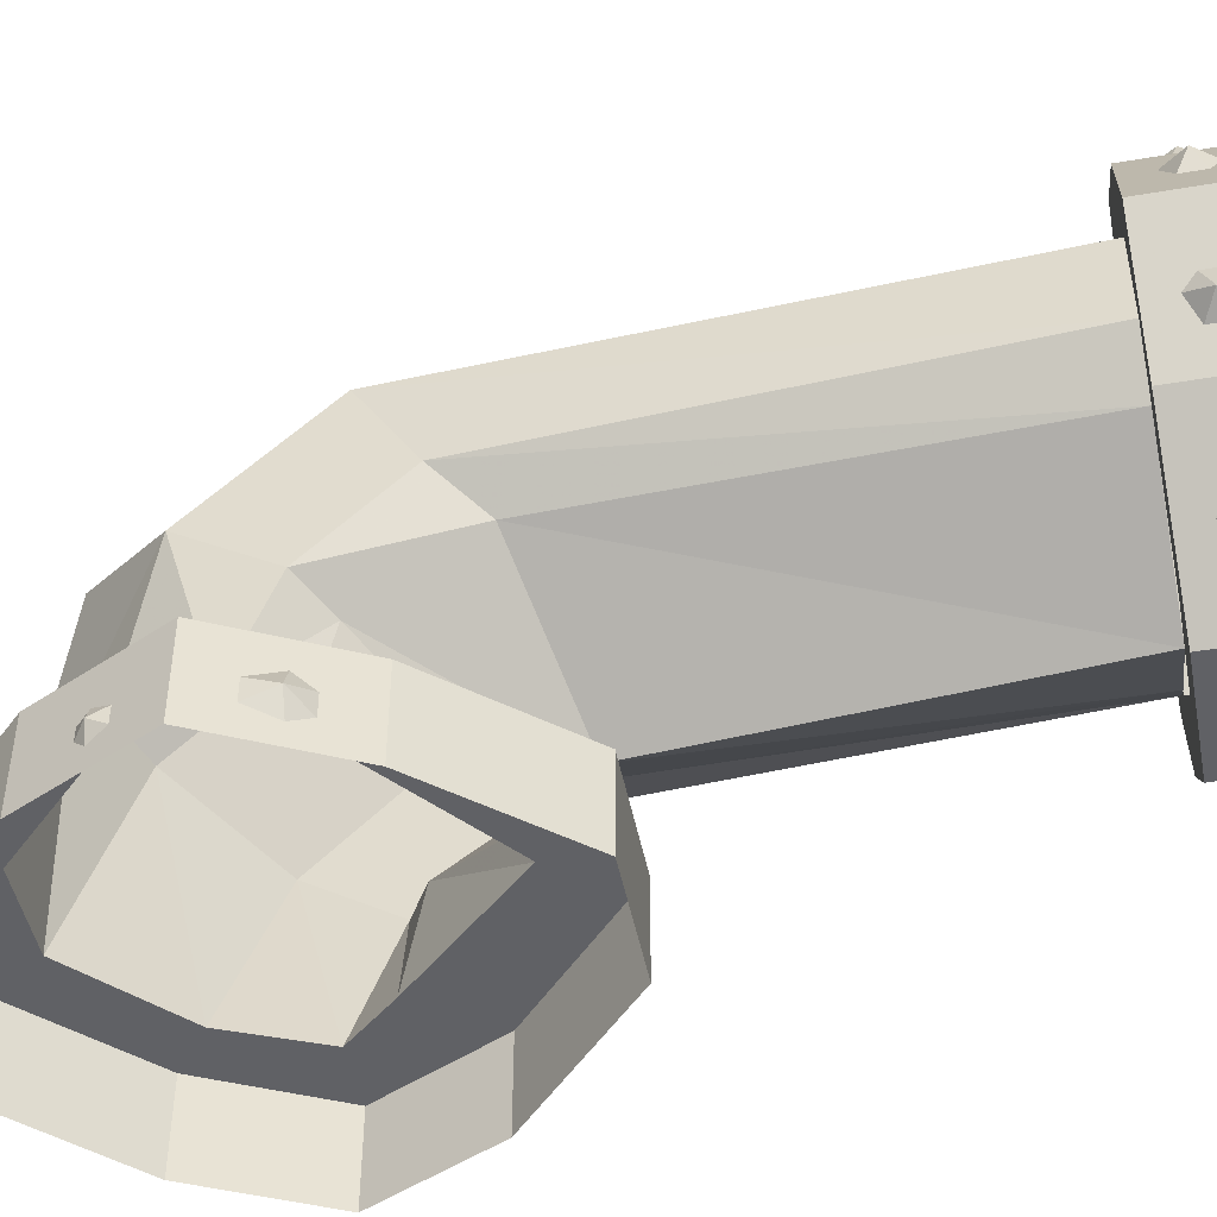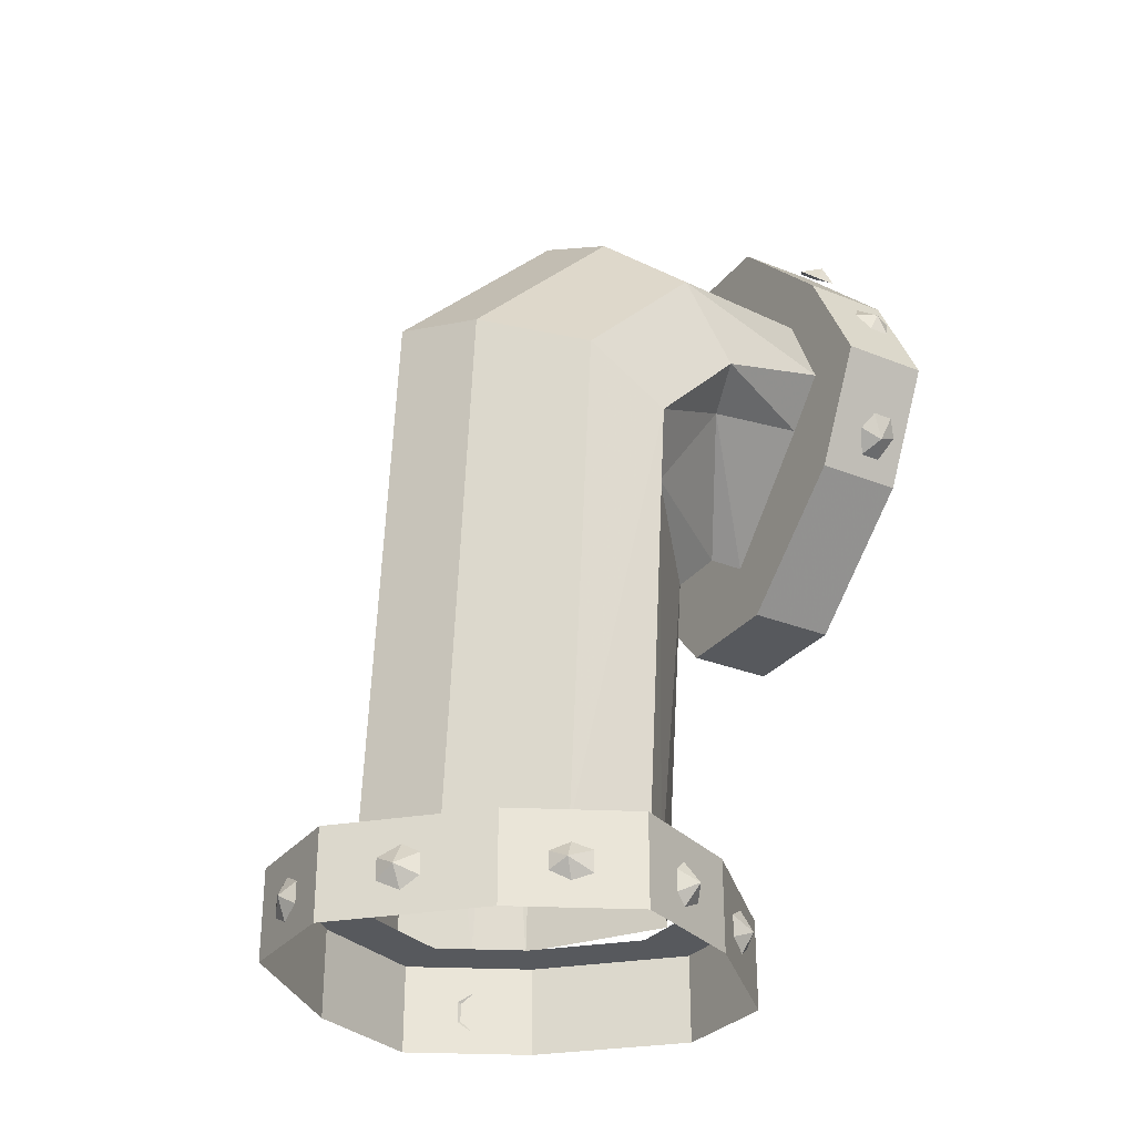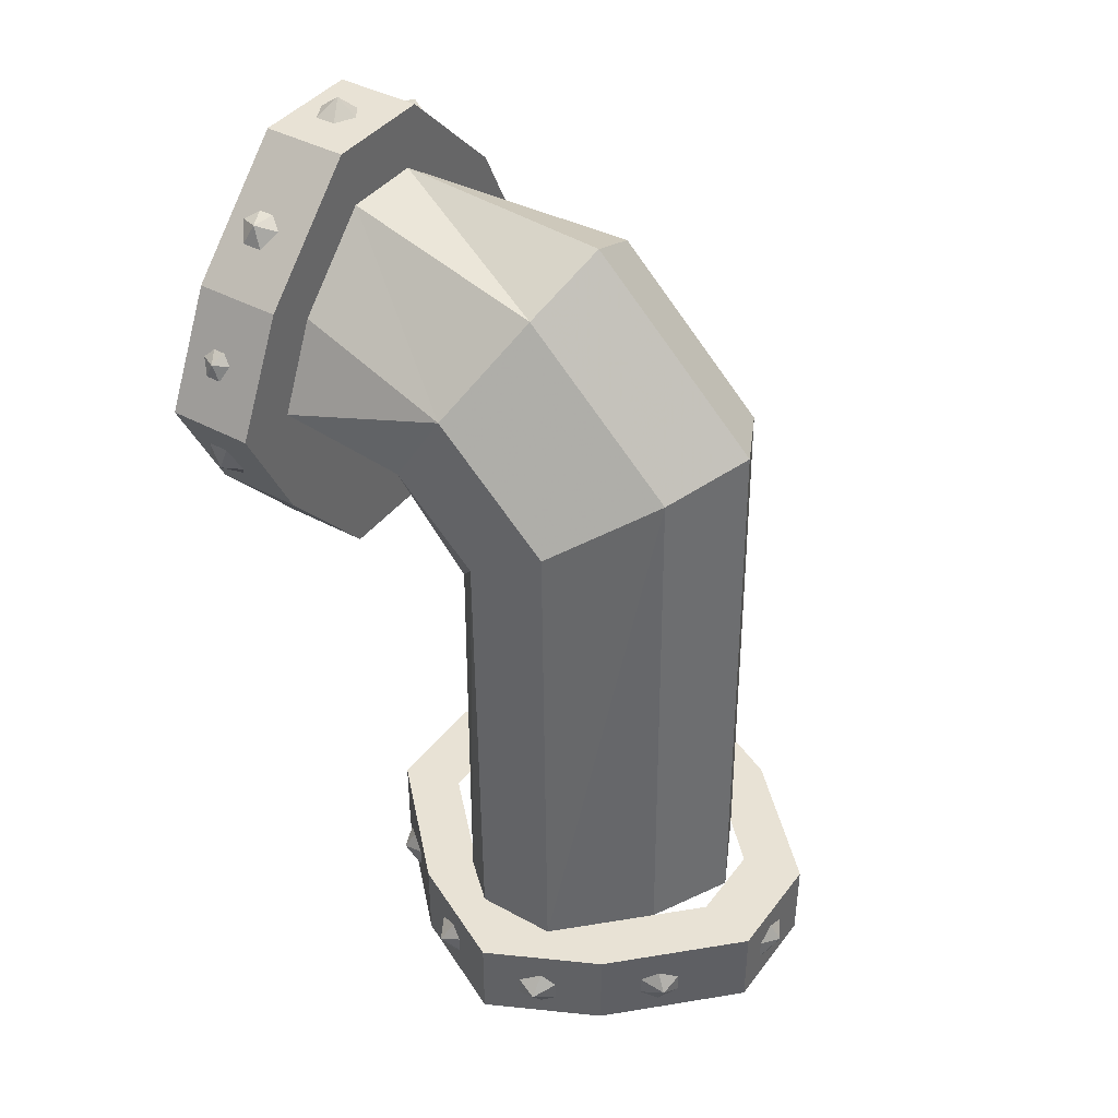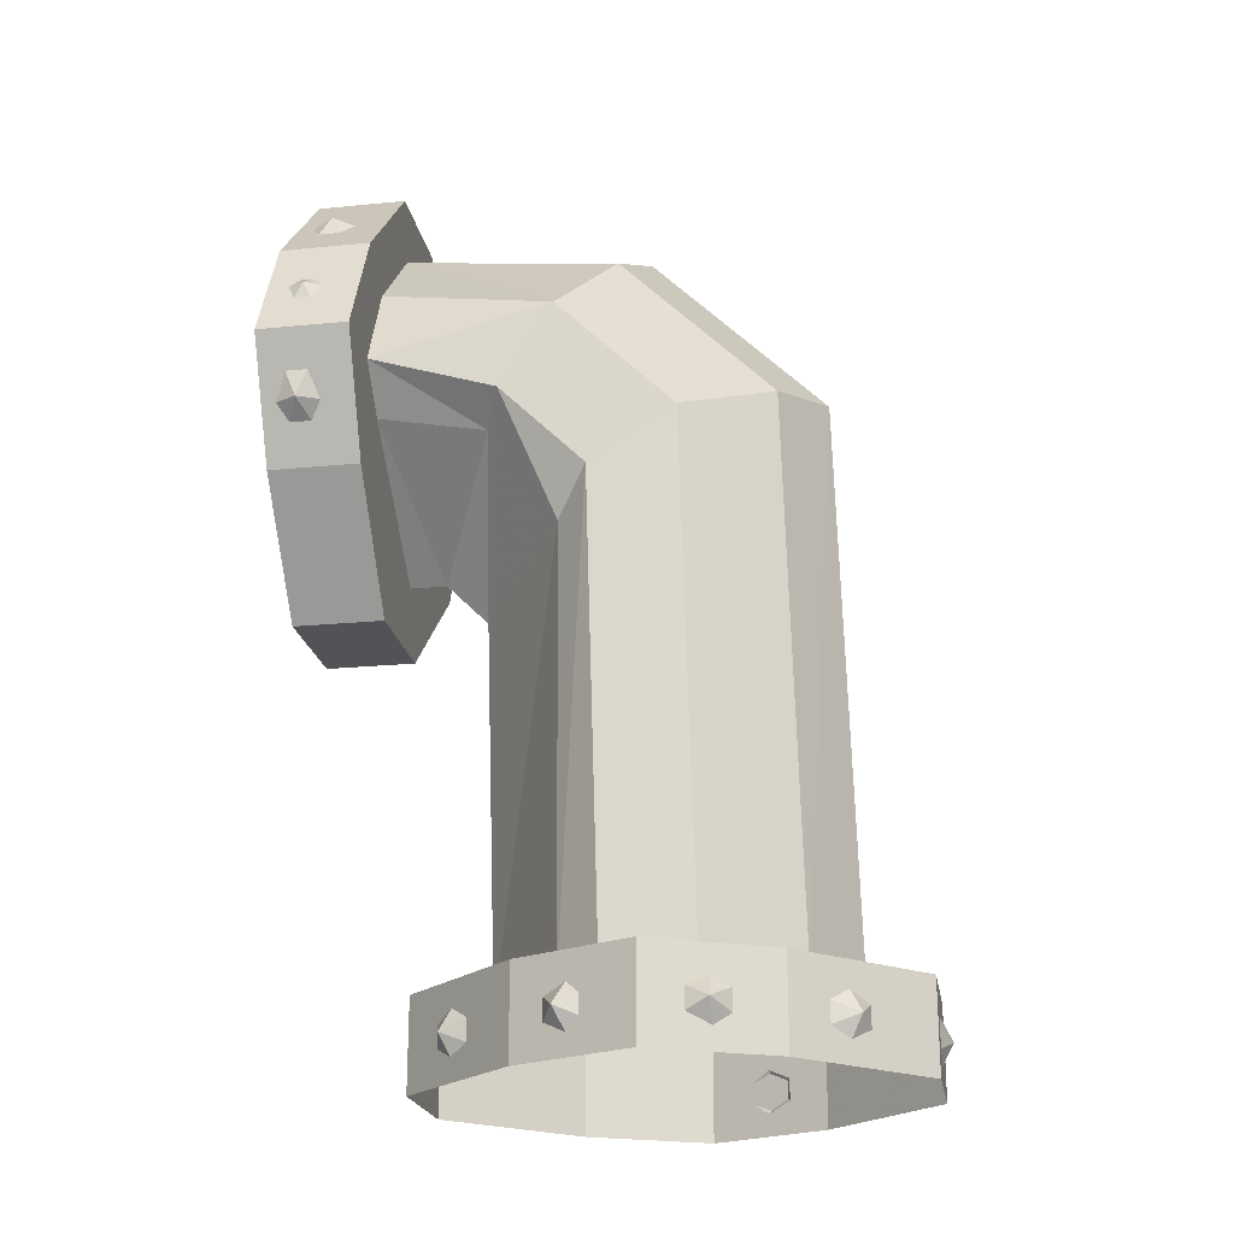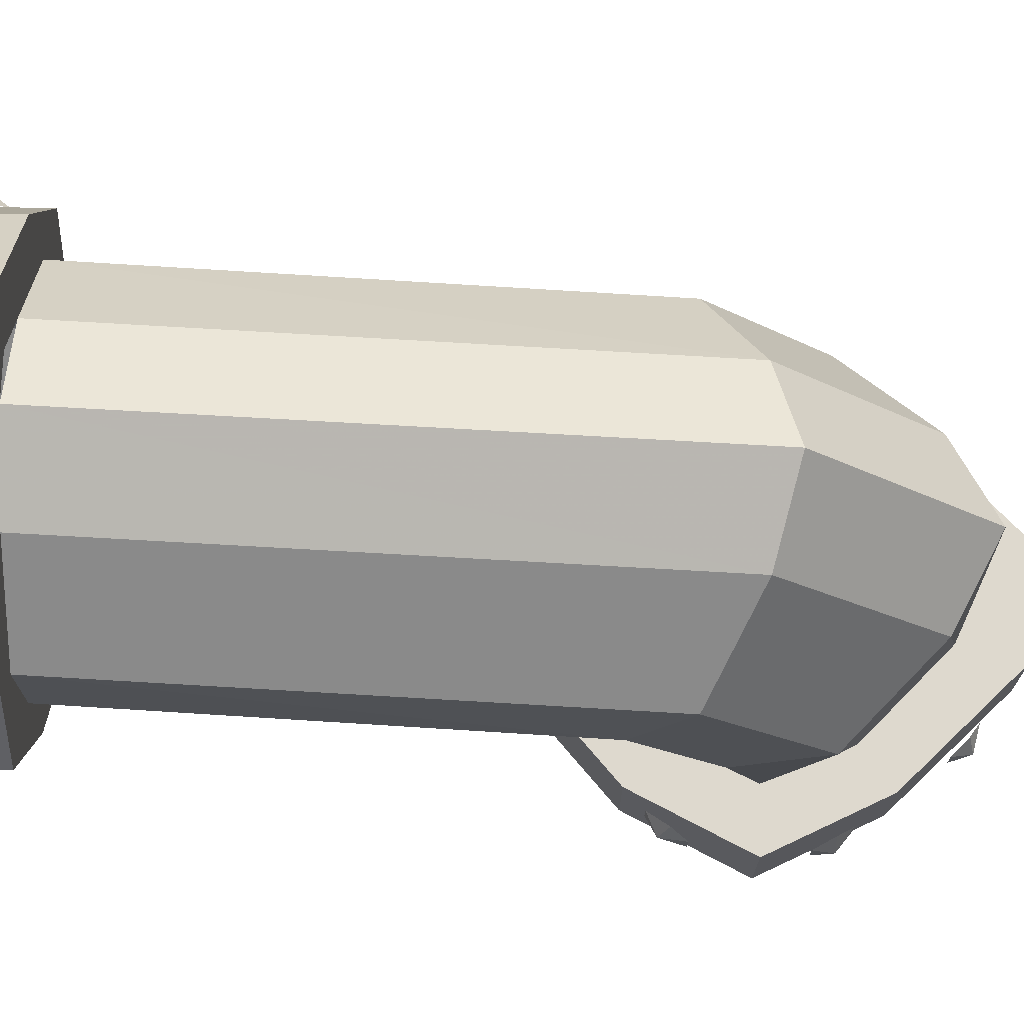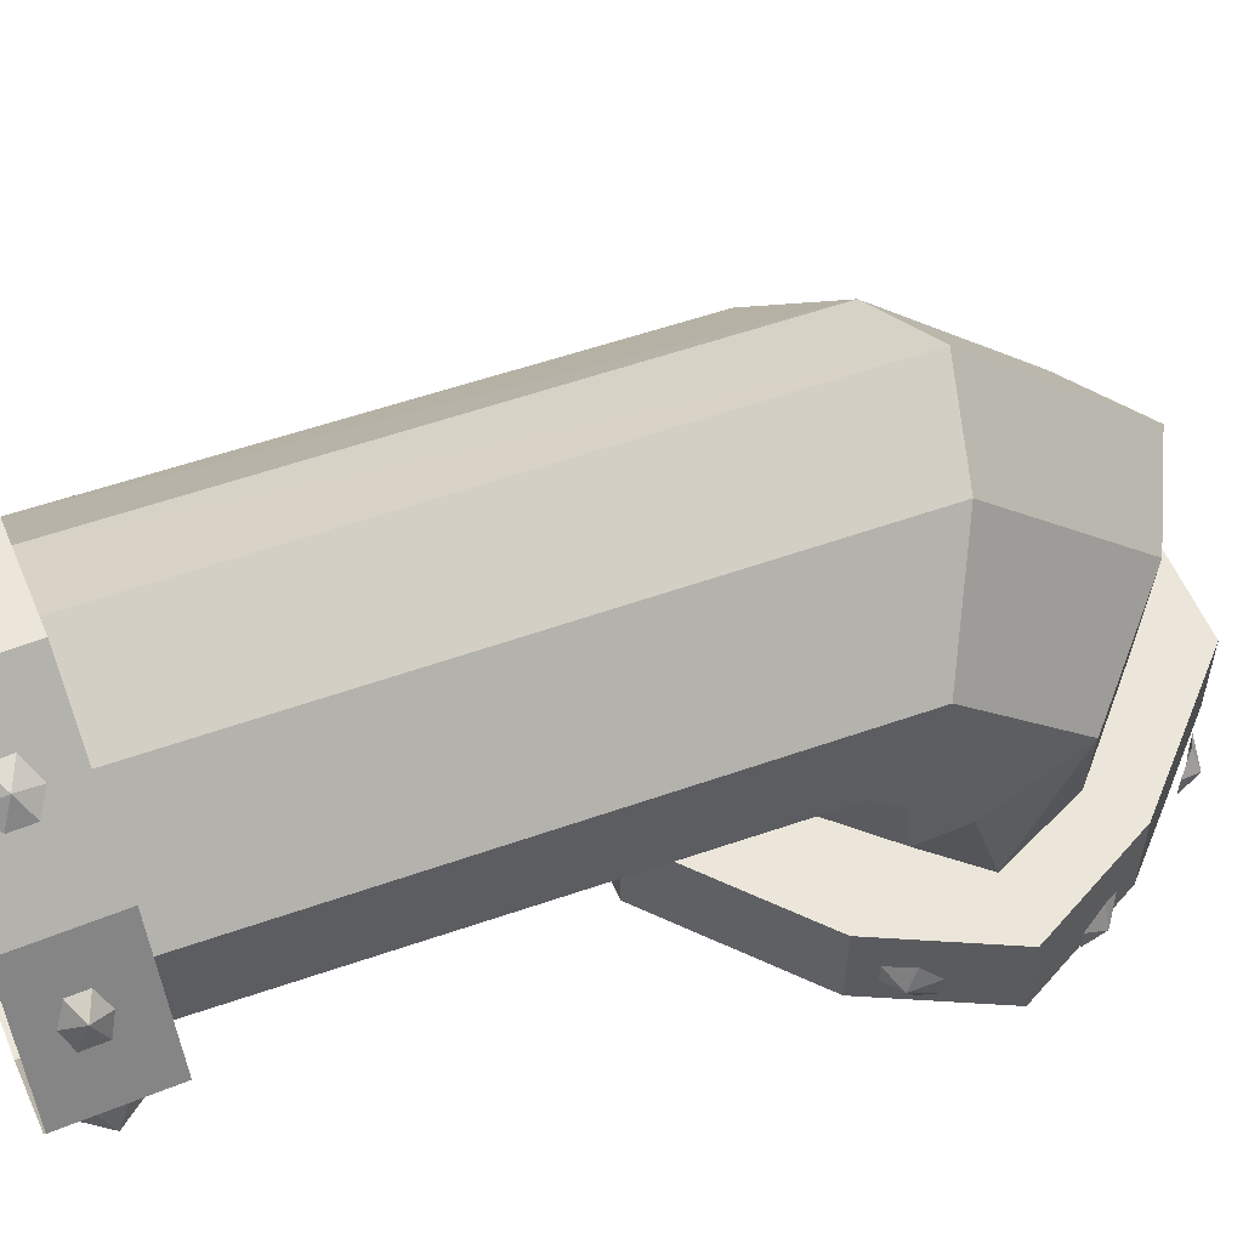
<metadata>
{"format":"obj","ext":"obj","renderer":"f3d","projection":"perspective","resolution":1024,"background":"white","views":[{"elev":-47.1,"azim":-79.0,"up":"+Z"},{"elev":-29.5,"azim":59.5,"up":"+Y"},{"elev":40.7,"azim":-56.3,"up":"+Y"},{"elev":-21.7,"azim":-80.2,"up":"+Y"},{"elev":71.5,"azim":91.2,"up":"+Z"},{"elev":56.9,"azim":67.2,"up":"+Z"}]}
</metadata>
<code>
v 0.03125 -0.5312 -0.4297
v 0.007812 -0.5078 -0.4453
v 0.007812 -0.5312 -0.4141
v -0.02344 -0.5312 -0.4297
v -0.02344 -0.5312 -0.4609
v 0.007812 -0.5312 -0.4766
v 0.03125 -0.5312 -0.4609
v 0.1953 -0.625 -0.4297
v 0.1875 -0.5938 -0.4453
v 0.1719 -0.6016 -0.4141
v 0.1484 -0.5859 -0.4297
v 0.1484 -0.5859 -0.4609
v 0.1719 -0.6016 -0.4766
v 0.1953 -0.625 -0.4609
v 0.3203 -0.8047 -0.4297
v 0.3203 -0.7734 -0.4453
v 0.3047 -0.7734 -0.4141
v 0.2891 -0.75 -0.4297
v 0.2891 -0.75 -0.4609
v 0.3047 -0.7734 -0.4766
v 0.3203 -0.8047 -0.4609
v -0.1797 -0.625 -0.4141
v -0.1953 -0.6172 -0.4453
v -0.2031 -0.6484 -0.4297
v -0.2031 -0.6484 -0.4609
v -0.1797 -0.625 -0.4766
v -0.1562 -0.6094 -0.4609
v -0.1562 -0.6094 -0.4297
v -0.2969 -0.7891 -0.4141
v -0.3125 -0.7891 -0.4453
v -0.3125 -0.8203 -0.4297
v -0.3125 -0.8203 -0.4609
v -0.2969 -0.7891 -0.4766
v -0.2812 -0.7656 -0.4609
v -0.2812 -0.7656 -0.4297
v 0.2578 -0.7031 -0.3672
v 0.3438 -0.875 -0.3672
v 0.3438 -0.875 -0.5
v 0.2578 -0.7031 -0.5
v 0.08594 -0.5312 -0.3672
v 0.1953 -0.75 -0.3672
v 0.25 -0.875 -0.3672
v 0.1875 -0.9453 -0.3672
v 0.2578 -1.047 -0.3672
v 0.2578 -1.047 -0.5
v 0.08594 -0.5312 -0.5
v -0.08594 -0.5312 -0.3672
v -0.0625 -0.625 -0.3672
v 0.0625 -0.625 -0.3672
v 0.1484 -0.6797 -0.03906
v 0.2734 -0.8047 -0.1094
v 0.2734 -0.9297 -0.1875
v 0.1953 -0.9688 -0.2109
v 0.02344 -1.117 -0.3672
v 0.0625 -1.219 -0.3672
v 0.0625 -1.219 -0.5
v -0.08594 -0.5312 -0.5
v -0.2578 -0.7031 -0.3672
v -0.1875 -0.75 -0.3672
v -0.2266 -0.8047 -0.1094
v -0.1016 -0.6797 -0.03906
v 0.02344 -0.6172 -0.007812
v 0.02344 -0.875 0.25
v 0.1484 -0.9062 0.1875
v 0.2734 -0.9766 0.0625
v 0.2734 -1.055 -0.0625
v 0.1875 -1.117 -0.1094
v 0.02344 -1.117 -0.3125
v -0.1875 -0.9453 -0.3672
v -0.1094 -1.219 -0.3672
v -0.1094 -1.219 -0.5
v -0.2578 -0.7031 -0.5
v -0.3438 -0.875 -0.3672
v -0.25 -0.8828 -0.3672
v -0.2266 -0.9297 -0.1875
v -0.2266 -0.9766 0.0625
v -0.1016 -0.9062 0.1875
v -0.125 -1.742 0.2109
v 0 -1.742 0.2734
v 0.125 -1.742 0.2109
v 0.25 -1.742 0.08594
v 0.25 -1.742 -0.03906
v 0.1797 -1.742 -0.1016
v 0.02344 -1.18 -0.25
v -0.1719 -0.9688 -0.2109
v -0.2578 -1.047 -0.3672
v -0.2578 -1.047 -0.5
v -0.3438 -0.875 -0.5
v -0.1797 -1.117 -0.1094
v -0.2266 -1.055 -0.0625
v -0.25 -1.742 -0.03906
v -0.25 -1.742 0.08594
v 0 -1.742 -0.2266
v -0.1953 -1.742 -0.1016
v 0.2734 -1.016 -0.4297
v 0.3047 -1 -0.4453
v 0.2969 -0.9844 -0.4141
v 0.3125 -0.9609 -0.4297
v 0.3125 -0.9609 -0.4609
v 0.2969 -0.9844 -0.4766
v 0.2734 -1.016 -0.4609
v -0.3203 -0.9297 -0.4297
v -0.3203 -0.9688 -0.4453
v -0.3047 -0.9688 -0.4141
v -0.2891 -0.9922 -0.4297
v -0.2891 -0.9922 -0.4609
v -0.3047 -0.9688 -0.4766
v -0.3203 -0.9297 -0.4609
v 0.3125 -1.797 -0.03906
v 0.3203 -1.812 -0.07031
v 0.3047 -1.781 -0.05469
v 0.2891 -1.797 -0.08594
v 0.2891 -1.828 -0.08594
v 0.3047 -1.844 -0.05469
v 0.3125 -1.828 -0.03906
v 0.2812 -1.797 0.1406
v 0.3125 -1.812 0.125
v 0.2969 -1.781 0.1094
v 0.3125 -1.797 0.08594
v 0.3125 -1.828 0.08594
v 0.2969 -1.844 0.1094
v 0.2812 -1.828 0.1406
v 0.1484 -1.797 0.3125
v 0.1797 -1.812 0.3047
v 0.1719 -1.781 0.2891
v 0.1953 -1.797 0.2734
v 0.1953 -1.828 0.2734
v 0.1719 -1.844 0.2891
v 0.1484 -1.828 0.3125
v 0.1953 -1.781 -0.2188
v 0.2031 -1.812 -0.2344
v 0.1719 -1.797 -0.2422
v 0.1719 -1.828 -0.2422
v 0.1953 -1.844 -0.2188
v 0.2109 -1.828 -0.1953
v 0.2109 -1.797 -0.1953
v 0.007812 -1.781 -0.3281
v 0.007812 -1.812 -0.3438
v -0.02344 -1.797 -0.3281
v -0.02344 -1.828 -0.3281
v 0.007812 -1.844 -0.3281
v 0.03906 -1.828 -0.3203
v 0.03906 -1.797 -0.3203
v 0.2578 -1.875 -0.1484
v 0.08594 -1.875 -0.3203
v 0.08594 -1.742 -0.3203
v 0.2578 -1.742 -0.1484
v 0.3438 -1.875 0.02344
v 0.3438 -1.742 0.02344
v 0.2578 -1.875 0.1953
v 0.2578 -1.742 0.1953
v 0.08594 -1.875 0.3672
v 0.08594 -1.742 0.3672
v -0.08594 -1.875 0.3672
v -0.08594 -1.742 0.3672
v -0.2578 -1.875 0.1953
v -0.2578 -1.742 0.1953
v -0.3438 -1.875 0.02344
v -0.3438 -1.742 0.02344
v -0.2578 -1.875 -0.1484
v -0.2578 -1.742 -0.1484
v -0.08594 -1.875 -0.3203
v -0.08594 -1.742 -0.3203
v 0.0625 -1.742 -0.2266
v 0.1875 -1.742 -0.1016
v 0.25 -1.742 0.02344
v 0.1875 -1.742 0.1484
v 0.0625 -1.742 0.2734
v -0.0625 -1.742 0.2734
v -0.1875 -1.742 0.1484
v -0.25 -1.742 0.02344
v -0.1875 -1.742 -0.1016
v -0.0625 -1.742 -0.2266
v -0.2812 -1.797 -0.1016
v -0.3125 -1.812 -0.08594
v -0.2969 -1.781 -0.07031
v -0.3047 -1.797 -0.04688
v -0.3047 -1.828 -0.04688
v -0.2969 -1.844 -0.07031
v -0.2812 -1.828 -0.1016
v -0.1484 -1.797 -0.2656
v -0.1797 -1.812 -0.2578
v -0.1719 -1.781 -0.2422
v -0.1875 -1.797 -0.2188
v -0.1875 -1.828 -0.2188
v -0.1719 -1.844 -0.2422
v -0.1484 -1.828 -0.2656
v -0.1953 -1.781 0.2656
v -0.2031 -1.812 0.2812
v -0.1719 -1.797 0.2891
v -0.1719 -1.828 0.2891
v -0.1953 -1.844 0.2656
v -0.2109 -1.828 0.2422
v -0.2109 -1.797 0.2422
v -0.007812 -1.781 0.3672
v 0 -1.812 0.3828
v 0.02344 -1.797 0.3672
v 0.02344 -1.828 0.3672
v -0.007812 -1.844 0.3672
v -0.03906 -1.828 0.3672
v -0.03906 -1.797 0.3672
v -0.3203 -1.797 0.07812
v -0.3281 -1.812 0.1094
v -0.3047 -1.781 0.1094
v -0.2969 -1.797 0.1328
v -0.2969 -1.828 0.1328
v -0.3047 -1.844 0.1094
v -0.3203 -1.828 0.07812
f 1 2 3
f 3 2 4
f 4 2 5
f 5 2 6
f 6 2 7
f 7 2 1
f 8 9 10
f 10 9 11
f 11 9 12
f 12 9 13
f 13 9 14
f 14 9 8
f 15 16 17
f 17 16 18
f 18 16 19
f 19 16 20
f 20 16 21
f 21 16 15
f 22 23 24
f 24 23 25
f 25 23 26
f 26 23 27
f 27 23 28
f 28 23 22
f 29 30 31
f 31 30 32
f 32 30 33
f 33 30 34
f 34 30 35
f 35 30 29
f 36 37 38
f 36 38 39
f 36 39 40
f 36 40 41
f 36 41 42
f 36 42 37
f 37 42 43
f 37 43 44
f 37 44 45
f 37 45 38
f 40 39 46
f 40 46 47
f 40 47 48
f 40 48 49
f 40 49 41
f 41 49 50
f 41 50 51
f 41 51 42
f 42 51 52
f 43 53 54
f 43 54 44
f 44 54 55
f 44 55 56
f 44 56 45
f 47 46 57
f 47 57 58
f 47 58 48
f 48 58 59
f 48 59 60
f 48 60 61
f 48 61 49
f 49 61 62
f 49 62 50
f 50 62 63
f 50 63 64
f 50 64 51
f 51 64 65
f 51 65 52
f 52 65 66
f 53 67 68
f 53 68 54
f 54 68 69
f 54 69 70
f 54 70 55
f 55 70 71
f 55 71 56
f 58 57 72
f 58 72 73
f 58 73 59
f 59 73 74
f 59 74 60
f 60 74 75
f 60 75 76
f 60 76 61
f 61 76 77
f 61 77 62
f 62 77 63
f 63 77 78
f 63 78 79
f 63 79 64
f 64 79 80
f 64 80 65
f 65 80 81
f 65 81 66
f 66 81 82
f 67 83 84
f 67 84 68
f 68 84 85
f 68 85 69
f 69 74 86
f 69 86 70
f 70 86 87
f 70 87 71
f 86 73 88
f 86 88 87
f 73 72 88
f 74 73 86
f 85 84 89
f 75 90 76
f 76 90 91
f 76 91 92
f 76 92 77
f 77 92 78
f 89 84 93
f 89 93 94
f 84 83 93
f 95 96 97
f 97 96 98
f 98 96 99
f 99 96 100
f 100 96 101
f 101 96 95
f 102 103 104
f 104 103 105
f 105 103 106
f 106 103 107
f 107 103 108
f 108 103 102
f 109 110 111
f 111 110 112
f 112 110 113
f 113 110 114
f 114 110 115
f 115 110 109
f 116 117 118
f 118 117 119
f 119 117 120
f 120 117 121
f 121 117 122
f 122 117 116
f 123 124 125
f 125 124 126
f 126 124 127
f 127 124 128
f 128 124 129
f 129 124 123
f 130 131 132
f 132 131 133
f 133 131 134
f 134 131 135
f 135 131 136
f 136 131 130
f 137 138 139
f 139 138 140
f 140 138 141
f 141 138 142
f 142 138 143
f 143 138 137
f 144 145 146
f 144 146 147
f 144 147 148
f 148 147 149
f 148 149 150
f 150 149 151
f 150 151 152
f 152 151 153
f 152 153 154
f 154 153 155
f 154 155 156
f 156 155 157
f 156 157 158
f 158 157 159
f 158 159 160
f 160 159 161
f 160 161 162
f 162 161 163
f 162 163 145
f 145 163 146
f 146 163 164
f 146 164 165
f 146 165 147
f 147 165 166
f 147 166 149
f 149 166 151
f 151 166 167
f 151 167 168
f 151 168 153
f 153 168 169
f 153 169 155
f 155 169 170
f 155 170 157
f 157 170 171
f 157 171 159
f 159 171 161
f 161 171 172
f 161 172 173
f 161 173 163
f 163 173 164
f 174 175 176
f 176 175 177
f 177 175 178
f 178 175 179
f 179 175 180
f 180 175 174
f 181 182 183
f 183 182 184
f 184 182 185
f 185 182 186
f 186 182 187
f 187 182 181
f 188 189 190
f 190 189 191
f 191 189 192
f 192 189 193
f 193 189 194
f 194 189 188
f 195 196 197
f 197 196 198
f 198 196 199
f 199 196 200
f 200 196 201
f 201 196 195
f 202 203 204
f 204 203 205
f 205 203 206
f 206 203 207
f 207 203 208
f 208 203 202
f 42 52 43
f 43 52 53
f 52 66 53
f 53 66 67
f 66 82 67
f 67 82 83
f 69 85 74
f 85 89 75
f 85 75 74
f 75 89 90
f 89 94 90
f 90 94 91

</code>
